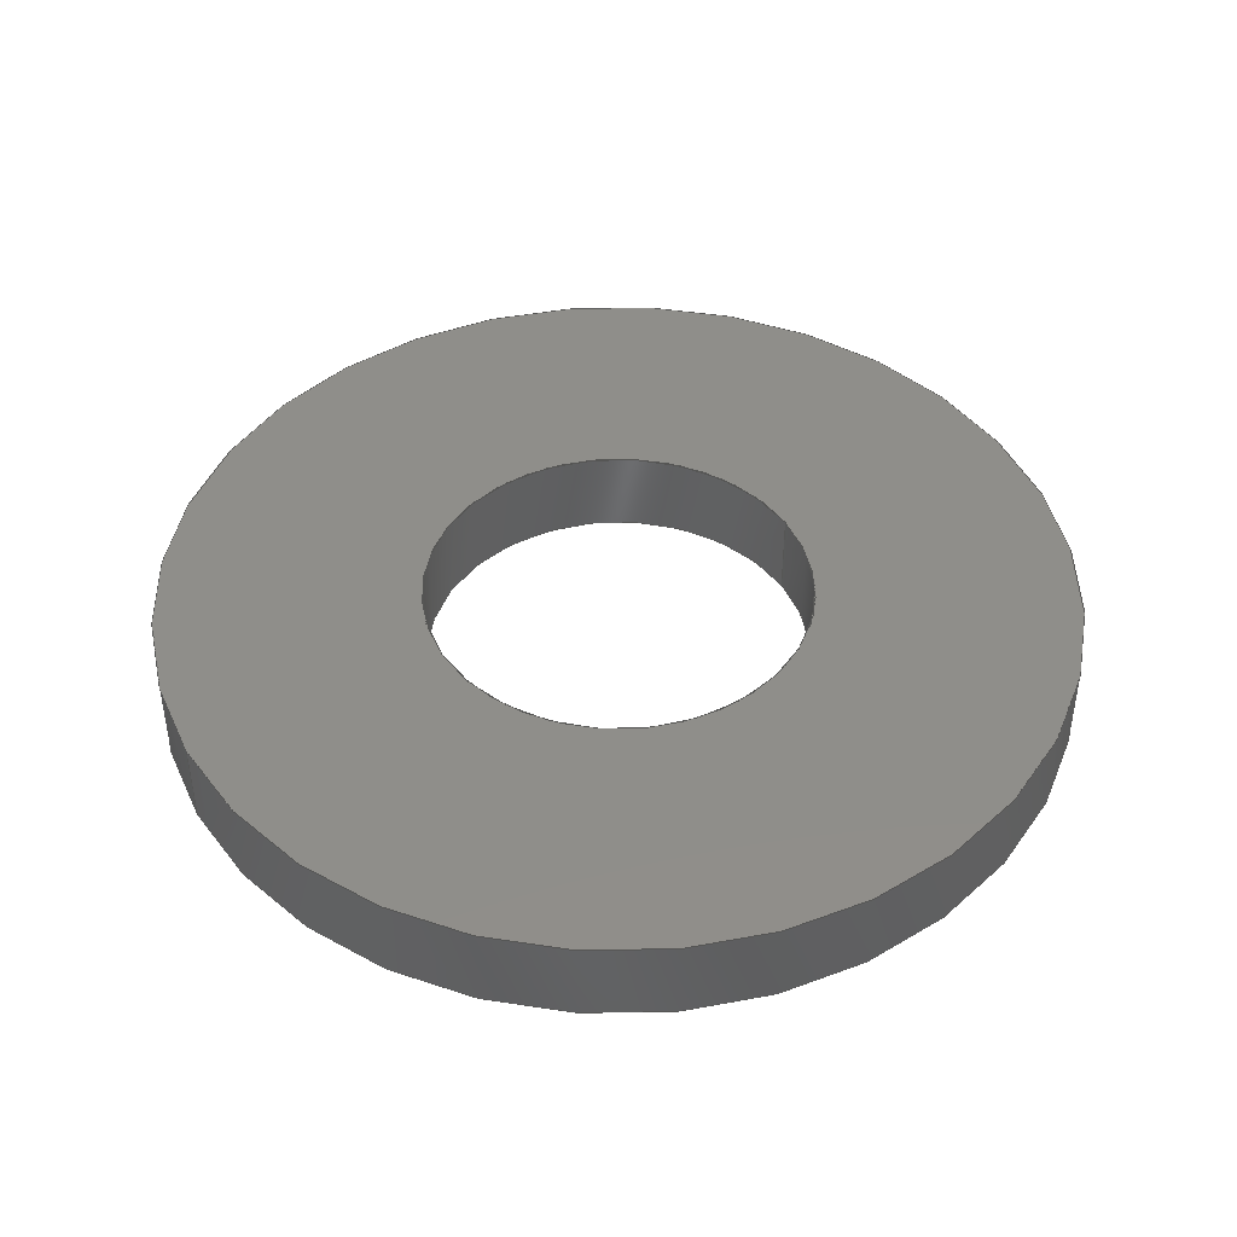
<metadata>
{"format":"iges","ext":"igs","renderer":"f3d","projection":"perspective","resolution":1024,"background":"white","views":[{"elev":43.9,"azim":-119.2,"up":"+Y"}]}
</metadata>
<code>
SolidWorks IGES file using analytic representation for surfaces
1H,,1H;,18HFlat Washer 0.25in,91HC:\Users\Rob\Documents\Solidworks\Open
Builds\10 - Shims and Spacers\Flat Washer 0.25in.igs,15HSolidWorks 2014,
15HSolidWorks 2014,32,308,15,308,15,18HFlat Washer 0.25in,1,2,2HMM,50,
0.125,13H1.507e+05,1e-08,5e+05,3HRob,,11,0,13H1.507e+05;
     314       1       0       0       0                        00000200
     314       0       6       1       0                               0
     110       2       0       0       0                        01010000
     110       0       0       1       0                               0
     110       3       0       0       0                        01010000
     110       0       0       1       0                               0
     120       4       0       0       0                        01010000
     120       0       0       1       0                               0
     126       5       0       0       0                        01010500
     126       0       0       2       0                               0
     110       7       0       0       0                        01010000
     110       0       0       1       0                               0
     126       8       0       0       0                        01010500
     126       0       0       2       0                               0
     124      10       0       0       0                        00000000
     124       0       0       3       0                               0
     100      13       0       0       0              15        01010000
     100       0       0       1       0                               0
     126      14       0       0       0                        01010500
     126       0       0       2       0                               0
     110      16       0       0       0                        01010000
     110       0       0       1       0                               0
     126      17       0       0       0                        01010500
     126       0       0       2       0                               0
     124      19       0       0       0                        00000000
     124       0       0       3       0                               0
     100      22       0       0       0              25        01010000
     100       0       0       1       0                               0
     102      23       0       0       0                        01010500
     102       0       0       1       0                               0
     102      24       0       0       0                        01010000
     102       0       0       1       0                               0
     142      25       0       0       0                        00010500
     142       0       0       1       0                               0
     144      26       0       0       0                        00000000
     144       0      -1       1       0                               0
     110      27       0       0       0                        01010000
     110       0       0       1       0                               0
     110      28       0       0       0                        01010000
     110       0       0       1       0                               0
     120      29       0       0       0                        01010000
     120       0       0       1       0                               0
     126      30       0       0       0                        01010500
     126       0       0       2       0                               0
     124      32       0       0       0                        00000000
     124       0       0       3       0                               0
     100      35       0       0       0              45        01010000
     100       0       0       1       0                               0
     126      36       0       0       0                        01010500
     126       0       0       2       0                               0
     110      38       0       0       0                        01010000
     110       0       0       1       0                               0
     126      39       0       0       0                        01010500
     126       0       0       2       0                               0
     124      41       0       0       0                        00000000
     124       0       0       3       0                               0
     100      44       0       0       0              55        01010000
     100       0       0       1       0                               0
     126      45       0       0       0                        01010500
     126       0       0       2       0                               0
     110      47       0       0       0                        01010000
     110       0       0       1       0                               0
     102      48       0       0       0                        01010500
     102       0       0       1       0                               0
     102      49       0       0       0                        01010000
     102       0       0       1       0                               0
     142      50       0       0       0                        00010500
     142       0       0       1       0                               0
     144      51       0       0       0                        00000000
     144       0      -1       1       0                               0
     128      52       0       0       0                        01010000
     128       0       0       4       0                               0
     126      56       0       0       0                        01010500
     126       0       0      22       0                               0
     124      78       0       0       0                        00000000
     124       0       0       3       0                               0
     100      81       0       0       0              75        01010000
     100       0       0       1       0                               0
     126      82       0       0       0                        01010500
     126       0       0      22       0                               0
     124     104       0       0       0                        00000000
     124       0       0       3       0                               0
     100     107       0       0       0              81        01010000
     100       0       0       1       0                               0
     102     108       0       0       0                        01010500
     102       0       0       1       0                               0
     102     109       0       0       0                        01010000
     102       0       0       1       0                               0
     142     110       0       0       0                        00010500
     142       0       0       1       0                               0
     126     111       0       0       0                        01010500
     126       0       0      21       0                               0
     124     132       0       0       0                        00000000
     124       0       0       3       0                               0
     100     135       0       0       0              93        01010000
     100       0       0       1       0                               0
     126     136       0       0       0                        01010500
     126       0       0      21       0                               0
     124     157       0       0       0                        00000000
     124       0       0       3       0                               0
     100     160       0       0       0              99        01010000
     100       0       0       1       0                               0
     102     161       0       0       0                        01010500
     102       0       0       1       0                               0
     102     162       0       0       0                        01010000
     102       0       0       1       0                               0
     142     163       0       0       0                        00010500
     142       0       0       1       0                               0
     144     164       0       0       0                        00000000
     144       0      -1       1       0                               0
     128     165       0       0       0                        01010000
     128       0       0       3       0                               0
     126     168       0       0       0                        01010500
     126       0       0      22       0                               0
     124     190       0       0       0                        00000000
     124       0       0       3       0                               0
     100     193       0       0       0             115        01010000
     100       0       0       1       0                               0
     126     194       0       0       0                        01010500
     126       0       0      22       0                               0
     124     216       0       0       0                        00000000
     124       0       0       3       0                               0
     100     219       0       0       0             121        01010000
     100       0       0       1       0                               0
     102     220       0       0       0                        01010500
     102       0       0       1       0                               0
     102     221       0       0       0                        01010000
     102       0       0       1       0                               0
     142     222       0       0       0                        00010500
     142       0       0       1       0                               0
     126     223       0       0       0                        01010500
     126       0       0      21       0                               0
     124     244       0       0       0                        00000000
     124       0       0       3       0                               0
     100     247       0       0       0             133        01010000
     100       0       0       1       0                               0
     126     248       0       0       0                        01010500
     126       0       0      21       0                               0
     124     269       0       0       0                        00000000
     124       0       0       3       0                               0
     100     272       0       0       0             139        01010000
     100       0       0       1       0                               0
     102     273       0       0       0                        01010500
     102       0       0       1       0                               0
     102     274       0       0       0                        01010000
     102       0       0       1       0                               0
     142     275       0       0       0                        00010500
     142       0       0       1       0                               0
     144     276       0       0       0                        00000000
     144       0      -1       1       0                               0
     110     277       0       0       0                        01010000
     110       0       0       1       0                               0
     110     278       0       0       0                        01010000
     110       0       0       1       0                               0
     120     279       0       0       0                        01010000
     120       0       0       1       0                               0
     126     280       0       0       0                        01010500
     126       0       0       2       0                               0
     110     282       0       0       0                        01010000
     110       0       0       1       0                               0
     126     283       0       0       0                        01010500
     126       0       0       2       0                               0
     124     285       0       0       0                        00000000
     124       0       0       3       0                               0
     100     288       0       0       0             163        01010000
     100       0       0       1       0                               0
     126     289       0       0       0                        01010500
     126       0       0       2       0                               0
     110     291       0       0       0                        01010000
     110       0       0       1       0                               0
     126     292       0       0       0                        01010500
     126       0       0       2       0                               0
     124     294       0       0       0                        00000000
     124       0       0       3       0                               0
     100     297       0       0       0             173        01010000
     100       0       0       1       0                               0
     102     298       0       0       0                        01010500
     102       0       0       1       0                               0
     102     299       0       0       0                        01010000
     102       0       0       1       0                               0
     142     300       0       0       0                        00010500
     142       0       0       1       0                               0
     144     301       0       0       0                        00000000
     144       0      -1       1       0                               0
     110     302       0       0       0                        01010000
     110       0       0       1       0                               0
     110     303       0       0       0                        01010000
     110       0       0       1       0                               0
     120     304       0       0       0                        01010000
     120       0       0       1       0                               0
     126     305       0       0       0                        01010500
     126       0       0       2       0                               0
     124     307       0       0       0                        00000000
     124       0       0       3       0                               0
     100     310       0       0       0             193        01010000
     100       0       0       1       0                               0
     126     311       0       0       0                        01010500
     126       0       0       2       0                               0
     110     313       0       0       0                        01010000
     110       0       0       1       0                               0
     126     314       0       0       0                        01010500
     126       0       0       2       0                               0
     124     316       0       0       0                        00000000
     124       0       0       3       0                               0
     100     319       0       0       0             203        01010000
     100       0       0       1       0                               0
     126     320       0       0       0                        01010500
     126       0       0       2       0                               0
     110     322       0       0       0                        01010000
     110       0       0       1       0                               0
     102     323       0       0       0                        01010500
     102       0       0       1       0                               0
     102     324       0       0       0                        01010000
     102       0       0       1       0                               0
     142     325       0       0       0                        00010500
     142       0       0       1       0                               0
     144     326       0       0       0                        00000000
     144       0      -1       1       0                               0
314,64.71,61.96,58.82,;               1
110,0,1.78,0,0,-998.2,0;                                          3
110,0,1.78,-3.969,0,0,-3.969;                                   5
120,3,5,0,6.283;                                           7
126,1,1,1,0,1,0,0,0,1,1,1,1,0,6.283,0,1,                9
6.283,0,0,1,0,0,1;                                         9
110,0,1.78,-3.969,0,0,-3.969;                                  11
126,1,1,1,0,1,0,0,0,1,1,1,1,1,6.283,0,1,               13
3.142,0,0,1,0,0,1;                                        13
124,6.123e-17,-1,0,0,6.123e-17,            15
3.749e-33,1,0,-1,-6.123e-17,               15
6.123e-17,0;                                             15
100,0,0,0,3.969,0,-3.969,0;                                  17
126,1,1,1,0,1,0,0,0,1,1,1,1,1,3.142,0,0,               19
3.142,0,0,1,0,0,1;                                        19
110,0,0,3.969,0,1.78,3.969;                                    21
126,1,1,1,0,1,0,0,0,1,1,1,1,0,3.142,0,0,               23
6.283,0,0,1,0,0,1;                                        23
124,6.123e-17,-1,0,1.78,6.123e-17,          25
3.749e-33,-1,1.78,1,6.123e-17,              25
6.123e-17,-1.09e-16;                         25
100,0,0,1.78,3.969,1.78,-3.969,1.78;                            27
102,4,9,13,19,23;                                                     29
102,4,11,17,21,27;                                                    31
142,1,7,29,31,1;                                                      33
144,7,1,0,33;                                                         35
110,0,1.78,0,0,-998.2,0;                                         37
110,0,1.78,-9.327,0,0,-9.327;                              39
120,37,39,0,6.283;                                        41
126,1,1,1,0,1,0,0,0,1,1,1,1,0,0,0,0,3.142,0,         43
0,1,0,0,1;                                                       43
124,1.403e-14,1,0,-1.78,-6.123e-17,         45
8.589e-31,-1,1.78,-1,1.403e-14,             45
6.123e-17,-2.497e-14;                         45
100,0,0,1.78,9.327,1.78,-9.327,1.78;                        47
126,1,1,1,0,1,0,0,0,1,1,1,1,0,3.142,0,1,               49
3.142,0,0,1,0,0,1;                                        49
110,0,1.78,9.327,0,0,9.327;                                51
126,1,1,1,0,1,0,0,0,1,1,1,1,1,3.142,0,1,0,0,         53
0,1,0,0,1;                                                       53
124,1.403e-14,1,0,0,-6.123e-17,            55
8.589e-31,1,0,1,-1.403e-14,                55
6.123e-17,0;                                             55
100,0,0,0,9.327,0,-9.327,0;                              57
126,1,1,1,0,1,0,0,0,1,1,1,1,1,0,0,0,0,0,0,1,0,         59
0,1;                                                                59
110,0,0,-9.327,0,1.78,-9.327;                              61
102,4,43,49,53,59;                                                    63
102,4,47,51,57,61;                                                    65
142,1,41,63,65,1;                                                     67
144,41,1,0,67;                                                        69
128,1,1,1,1,0,0,1,0,0,0,0,1,1,0,0,1,1,1,1,1,1,            71
-9.438,1.78,-9.438,-9.438,1.78,9.438,             71
9.438,1.78,-9.438,9.438,1.78,9.438,0,1,         71
0,1;                                                                71
126,32,2,1,0,1,0,0,0,0,0.0625,0.0625,0.125,0.125,0.1875,           73
0.1875,0.25,0.25,0.3125,0.3125,0.375,0.375,0.4375,0.4375,0.5,         73
0.5,0.5625,0.5625,0.625,0.625,0.6875,0.6875,0.75,0.75,0.8125,         73
0.8125,0.875,0.875,0.9375,0.9375,1,1,1,1,1,1,1,1,1,1,       73
1,1,1,1,1,1,1,1,1,1,1,1,1,1,1,1,1,1,1,1,1,       73
1,1,1,1,1,0.005929,0.5,0,0.005929,0.4513,0,         73
0.01542,0.4036,0,0.02492,0.3559,0,                73
0.04354,0.3109,0,0.06216,0.266,0,                  73
0.08919,0.2255,0,0.1162,0.185,0,                73
0.1506,0.1506,0,0.185,0.1162,0,                73
0.2255,0.08919,0,0.266,0.06216,0,                 73
0.3109,0.04354,0,0.3559,0.02492,0,                 73
0.4036,0.01542,0,0.4513,0.005929,0,0.5,            73
0.005929,0,0.5487,0.005929,0,0.5964,                73
0.01542,0,0.6441,0.02492,0,0.6891,                73
0.04354,0,0.734,0.06216,0,0.7745,                  73
0.08919,0,0.815,0.1162,0,0.8494,                73
0.1506,0,0.8838,0.185,0,0.9108,                73
0.2255,0,0.9378,0.266,0,0.9565,                  73
0.3109,0,0.9751,0.3559,0,0.9846,                73
0.4036,0,0.9941,0.4513,0,0.9941,0.5,0,         73
0,1,0,0,-1;                                                      73
124,6.123e-17,-1,0,1.78,6.123e-17,          75
3.749e-33,1,1.78,-1,-6.123e-17,             75
6.123e-17,1.09e-16;                          75
100,0,0,1.78,9.327,1.78,-9.327,1.78;                        77
126,32,2,1,0,1,0,0,0,0,0.0625,0.0625,0.125,0.125,0.1875,           79
0.1875,0.25,0.25,0.3125,0.3125,0.375,0.375,0.4375,0.4375,0.5,         79
0.5,0.5625,0.5625,0.625,0.625,0.6875,0.6875,0.75,0.75,0.8125,         79
0.8125,0.875,0.875,0.9375,0.9375,1,1,1,1,1,1,1,1,1,1,       79
1,1,1,1,1,1,1,1,1,1,1,1,1,1,1,1,1,1,1,1,1,       79
1,1,1,1,1,0.9941,0.5,0,0.9941,0.5487,0,         79
0.9846,0.5964,0,0.9751,0.6441,0,                79
0.9565,0.6891,0,0.9378,0.734,0,                  79
0.9108,0.7745,0,0.8838,0.815,0,                79
0.8494,0.8494,0,0.815,0.8838,0,                79
0.7745,0.9108,0,0.734,0.9378,0,                 79
0.6891,0.9565,0,0.6441,0.9751,0,                 79
0.5964,0.9846,0,0.5487,0.9941,0,0.5,            79
0.9941,0,0.4513,0.9941,0,0.4036,                79
0.9846,0,0.3559,0.9751,0,0.3109,                79
0.9565,0,0.266,0.9378,0,0.2255,                  79
0.9108,0,0.185,0.8838,0,0.1506,                79
0.8494,0,0.1162,0.815,0,0.08919,                79
0.7745,0,0.06216,0.734,0,0.04354,                  79
0.6891,0,0.02492,0.6441,0,0.01542,                79
0.5964,0,0.005929,0.5487,0,0.005929,0.5,0,         79
0,1,0,0,-1;                                                      79
124,1.403e-14,1,0,-1.78,-6.123e-17,         81
8.589e-31,1,1.78,1,-1.403e-14,              81
6.123e-17,2.497e-14;                          81
100,0,0,1.78,9.327,1.78,-9.327,1.78;                        83
102,2,73,79;                                                          85
102,2,77,83;                                                          87
142,1,71,85,87,1;                                                     89
126,32,2,1,0,1,0,0,0,0,0.0625,0.0625,0.125,0.125,0.1875,           91
0.1875,0.25,0.25,0.3125,0.3125,0.375,0.375,0.4375,0.4375,0.5,         91
0.5,0.5625,0.5625,0.625,0.625,0.6875,0.6875,0.75,0.75,0.8125,         91
0.8125,0.875,0.875,0.9375,0.9375,1,1,1,1,1,1,1,1,1,1,       91
1,1,1,1,1,1,1,1,1,1,1,1,1,1,1,1,1,1,1,1,1,       91
1,1,1,1,1,0.7102,0.5,0,0.7102,0.4793,0,         91
0.7062,0.459,0,0.7022,0.4387,0,                 91
0.6942,0.4195,0,0.6863,0.4004,0,                91
0.6748,0.3832,0,0.6633,0.366,0,0.6487,       91
0.3513,0,0.634,0.3367,0,0.6168,0.3252,       91
0,0.5996,0.3137,0,0.5805,0.3058,0,             91
0.5613,0.2978,0,0.541,0.2938,0,                 91
0.5207,0.2898,0,0.5,0.2898,0,0.4793,            91
0.2898,0,0.459,0.2938,0,0.4387,                 91
0.2978,0,0.4195,0.3058,0,0.4004,                91
0.3137,0,0.3832,0.3252,0,0.366,                  91
0.3367,0,0.3513,0.3513,0,0.3367,                  91
0.366,0,0.3252,0.3832,0,0.3137,                  91
0.4004,0,0.3058,0.4195,0,0.2978,                91
0.4387,0,0.2938,0.459,0,0.2898,                 91
0.4793,0,0.2898,0.5,0,0,1,0,0,1;                     91
124,6.123e-17,-1,0,1.78,6.123e-17,          93
3.749e-33,-1,1.78,1,6.123e-17,              93
6.123e-17,-1.09e-16;                         93
100,0,0,1.78,3.969,1.78,-3.969,1.78;                            95
126,32,2,1,0,1,0,0,0,0,0.0625,0.0625,0.125,0.125,0.1875,           97
0.1875,0.25,0.25,0.3125,0.3125,0.375,0.375,0.4375,0.4375,0.5,         97
0.5,0.5625,0.5625,0.625,0.625,0.6875,0.6875,0.75,0.75,0.8125,         97
0.8125,0.875,0.875,0.9375,0.9375,1,1,1,1,1,1,1,1,1,1,       97
1,1,1,1,1,1,1,1,1,1,1,1,1,1,1,1,1,1,1,1,1,       97
1,1,1,1,1,0.2898,0.5,0,0.2898,0.5207,0,         97
0.2938,0.541,0,0.2978,0.5613,0,                 97
0.3058,0.5805,0,0.3137,0.5996,0,                97
0.3252,0.6168,0,0.3367,0.634,0,0.3513,       97
0.6487,0,0.366,0.6633,0,0.3832,0.6748,       97
0,0.4004,0.6863,0,0.4195,0.6942,0,             97
0.4387,0.7022,0,0.459,0.7062,0,                 97
0.4793,0.7102,0,0.5,0.7102,0,0.5207,            97
0.7102,0,0.541,0.7062,0,0.5613,                 97
0.7022,0,0.5805,0.6942,0,0.5996,                97
0.6863,0,0.6168,0.6748,0,0.634,                  97
0.6633,0,0.6487,0.6487,0,0.6633,                  97
0.634,0,0.6748,0.6168,0,0.6863,                  97
0.5996,0,0.6942,0.5805,0,0.7022,                97
0.5613,0,0.7062,0.541,0,0.7102,                 97
0.5207,0,0.7102,0.5,0,0,1,0,0,1;                     97
124,1.403e-14,1,0,-1.78,-6.123e-17,         99
8.589e-31,-1,1.78,-1,1.403e-14,             99
6.123e-17,-2.497e-14;                         99
100,0,0,1.78,3.969,1.78,-3.969,1.78;                           101
102,2,91,97;                                                         103
102,2,95,101;                                                        105
142,1,71,103,105,1;                                                  107
144,71,1,1,89,107;                                                   109
128,1,1,1,1,0,0,1,0,0,0,0,1,1,0,0,1,1,1,1,1,1,           111
-9.438,0,-9.438,-9.438,0,9.438,                111
9.438,0,-9.438,9.438,0,9.438,0,1,0,1;      111
126,32,2,1,0,1,0,0,0,0,0.0625,0.0625,0.125,0.125,0.1875,          113
0.1875,0.25,0.25,0.3125,0.3125,0.375,0.375,0.4375,0.4375,0.5,        113
0.5,0.5625,0.5625,0.625,0.625,0.6875,0.6875,0.75,0.75,0.8125,        113
0.8125,0.875,0.875,0.9375,0.9375,1,1,1,1,1,1,1,1,1,1,      113
1,1,1,1,1,1,1,1,1,1,1,1,1,1,1,1,1,1,1,1,1,      113
1,1,1,1,1,0.9941,0.5,0,0.9941,0.5487,0,        113
0.9846,0.5964,0,0.9751,0.6441,0,               113
0.9565,0.6891,0,0.9378,0.734,0,                 113
0.9108,0.7745,0,0.8838,0.815,0,               113
0.8494,0.8494,0,0.815,0.8838,0,               113
0.7745,0.9108,0,0.734,0.9378,0,                113
0.6891,0.9565,0,0.6441,0.9751,0,                113
0.5964,0.9846,0,0.5487,0.9941,0,0.5,           113
0.9941,0,0.4513,0.9941,0,0.4036,               113
0.9846,0,0.3559,0.9751,0,0.3109,               113
0.9565,0,0.266,0.9378,0,0.2255,                 113
0.9108,0,0.185,0.8838,0,0.1506,               113
0.8494,0,0.1162,0.815,0,0.08919,               113
0.7745,0,0.06216,0.734,0,0.04354,                 113
0.6891,0,0.02492,0.6441,0,0.01542,               113
0.5964,0,0.005929,0.5487,0,0.005929,0.5,0,        113
0,1,0,0,-1;                                                     113
124,1.403e-14,1,0,0,-6.123e-17,           115
8.589e-31,1,0,1,-1.403e-14,               115
6.123e-17,0;                                            115
100,0,0,0,9.327,0,-9.327,0;                             117
126,32,2,1,0,1,0,0,0,0,0.0625,0.0625,0.125,0.125,0.1875,          119
0.1875,0.25,0.25,0.3125,0.3125,0.375,0.375,0.4375,0.4375,0.5,        119
0.5,0.5625,0.5625,0.625,0.625,0.6875,0.6875,0.75,0.75,0.8125,        119
0.8125,0.875,0.875,0.9375,0.9375,1,1,1,1,1,1,1,1,1,1,      119
1,1,1,1,1,1,1,1,1,1,1,1,1,1,1,1,1,1,1,1,1,      119
1,1,1,1,1,0.005929,0.5,0,0.005929,0.4513,0,        119
0.01542,0.4036,0,0.02492,0.3559,0,               119
0.04354,0.3109,0,0.06216,0.266,0,                 119
0.08919,0.2255,0,0.1162,0.185,0,               119
0.1506,0.1506,0,0.185,0.1162,0,               119
0.2255,0.08919,0,0.266,0.06216,0,                119
0.3109,0.04354,0,0.3559,0.02492,0,                119
0.4036,0.01542,0,0.4513,0.005929,0,0.5,           119
0.005929,0,0.5487,0.005929,0,0.5964,               119
0.01542,0,0.6441,0.02492,0,0.6891,               119
0.04354,0,0.734,0.06216,0,0.7745,                 119
0.08919,0,0.815,0.1162,0,0.8494,               119
0.1506,0,0.8838,0.185,0,0.9108,               119
0.2255,0,0.9378,0.266,0,0.9565,                 119
0.3109,0,0.9751,0.3559,0,0.9846,               119
0.4036,0,0.9941,0.4513,0,0.9941,0.5,0,        119
0,1,0,0,-1;                                                     119
124,6.123e-17,-1,0,0,6.123e-17,           121
3.749e-33,1,0,-1,-6.123e-17,              121
6.123e-17,0;                                            121
100,0,0,0,9.327,0,-9.327,0;                             123
102,2,113,119;                                                       125
102,2,117,123;                                                       127
142,1,111,125,127,1;                                                 129
126,32,2,1,0,1,0,0,0,0,0.0625,0.0625,0.125,0.125,0.1875,          131
0.1875,0.25,0.25,0.3125,0.3125,0.375,0.375,0.4375,0.4375,0.5,        131
0.5,0.5625,0.5625,0.625,0.625,0.6875,0.6875,0.75,0.75,0.8125,        131
0.8125,0.875,0.875,0.9375,0.9375,1,1,1,1,1,1,1,1,1,1,      131
1,1,1,1,1,1,1,1,1,1,1,1,1,1,1,1,1,1,1,1,1,      131
1,1,1,1,1,0.2898,0.5,0,0.2898,0.5207,0,        131
0.2938,0.541,0,0.2978,0.5613,0,                131
0.3058,0.5805,0,0.3137,0.5996,0,               131
0.3252,0.6168,0,0.3367,0.634,0,0.3513,      131
0.6487,0,0.366,0.6633,0,0.3832,0.6748,      131
0,0.4004,0.6863,0,0.4195,0.6942,0,            131
0.4387,0.7022,0,0.459,0.7062,0,                131
0.4793,0.7102,0,0.5,0.7102,0,0.5207,           131
0.7102,0,0.541,0.7062,0,0.5613,                131
0.7022,0,0.5805,0.6942,0,0.5996,               131
0.6863,0,0.6168,0.6748,0,0.634,                 131
0.6633,0,0.6487,0.6487,0,0.6633,                 131
0.634,0,0.6748,0.6168,0,0.6863,                 131
0.5996,0,0.6942,0.5805,0,0.7022,               131
0.5613,0,0.7062,0.541,0,0.7102,                131
0.5207,0,0.7102,0.5,0,0,1,0,0,1;                    131
124,1.403e-14,1,0,0,-6.123e-17,           133
8.589e-31,-1,0,-1,1.403e-14,              133
6.123e-17,0;                                            133
100,0,0,0,3.969,0,-3.969,0;                                 135
126,32,2,1,0,1,0,0,0,0,0.0625,0.0625,0.125,0.125,0.1875,          137
0.1875,0.25,0.25,0.3125,0.3125,0.375,0.375,0.4375,0.4375,0.5,        137
0.5,0.5625,0.5625,0.625,0.625,0.6875,0.6875,0.75,0.75,0.8125,        137
0.8125,0.875,0.875,0.9375,0.9375,1,1,1,1,1,1,1,1,1,1,      137
1,1,1,1,1,1,1,1,1,1,1,1,1,1,1,1,1,1,1,1,1,      137
1,1,1,1,1,0.7102,0.5,0,0.7102,0.4793,0,        137
0.7062,0.459,0,0.7022,0.4387,0,                137
0.6942,0.4195,0,0.6863,0.4004,0,               137
0.6748,0.3832,0,0.6633,0.366,0,0.6487,      137
0.3513,0,0.634,0.3367,0,0.6168,0.3252,      137
0,0.5996,0.3137,0,0.5805,0.3058,0,            137
0.5613,0.2978,0,0.541,0.2938,0,                137
0.5207,0.2898,0,0.5,0.2898,0,0.4793,           137
0.2898,0,0.459,0.2938,0,0.4387,                137
0.2978,0,0.4195,0.3058,0,0.4004,               137
0.3137,0,0.3832,0.3252,0,0.366,                 137
0.3367,0,0.3513,0.3513,0,0.3367,                 137
0.366,0,0.3252,0.3832,0,0.3137,                 137
0.4004,0,0.3058,0.4195,0,0.2978,               137
0.4387,0,0.2938,0.459,0,0.2898,                137
0.4793,0,0.2898,0.5,0,0,1,0,0,1;                    137
124,6.123e-17,-1,0,0,6.123e-17,           139
3.749e-33,-1,0,1,6.123e-17,               139
6.123e-17,0;                                            139
100,0,0,0,3.969,0,-3.969,0;                                 141
102,2,131,137;                                                       143
102,2,135,141;                                                       145
142,1,111,143,145,1;                                                 147
144,111,1,1,129,147;                                                 149
110,0,1.78,0,0,-998.2,0;                                        151
110,0,1.78,-9.327,0,0,-9.327;                             153
120,151,153,0,6.283;                                     155
126,1,1,1,0,1,0,0,0,1,1,1,1,1,3.142,0,0,              157
3.142,0,0,1,0,0,1;                                       157
110,0,0,9.327,0,1.78,9.327;                               159
126,1,1,1,0,1,0,0,0,1,1,1,1,0,3.142,0,0,              161
6.283,0,0,1,0,0,1;                                       161
124,6.123e-17,-1,0,1.78,6.123e-17,         163
3.749e-33,-1,1.78,1,6.123e-17,             163
6.123e-17,-1.09e-16;                        163
100,0,0,1.78,9.327,1.78,-9.327,1.78;                       165
126,1,1,1,0,1,0,0,0,1,1,1,1,0,6.283,0,1,              167
6.283,0,0,1,0,0,1;                                       167
110,0,1.78,-9.327,0,0,-9.327;                             169
126,1,1,1,0,1,0,0,0,1,1,1,1,1,6.283,0,1,              171
3.142,0,0,1,0,0,1;                                       171
124,6.123e-17,-1,0,0,6.123e-17,           173
3.749e-33,1,0,-1,-6.123e-17,              173
6.123e-17,0;                                            173
100,0,0,0,9.327,0,-9.327,0;                             175
102,4,157,161,167,171;                                               177
102,4,159,165,169,175;                                               179
142,1,155,177,179,1;                                                 181
144,155,1,0,181;                                                     183
110,0,1.78,0,0,-998.2,0;                                        185
110,0,1.78,-3.969,0,0,-3.969;                                 187
120,185,187,0,6.283;                                     189
126,1,1,1,0,1,0,0,0,1,1,1,1,1,3.142,0,1,0,0,        191
0,1,0,0,1;                                                      191
124,1.403e-14,1,0,0,-6.123e-17,           193
8.589e-31,1,0,1,-1.403e-14,               193
6.123e-17,0;                                            193
100,0,0,0,3.969,0,-3.969,0;                                 195
126,1,1,1,0,1,0,0,0,1,1,1,1,1,0,0,0,0,0,0,1,0,        197
0,1;                                                               197
110,0,0,-3.969,0,1.78,-3.969;                                 199
126,1,1,1,0,1,0,0,0,1,1,1,1,0,0,0,0,3.142,0,        201
0,1,0,0,1;                                                      201
124,1.403e-14,1,0,-1.78,-6.123e-17,        203
8.589e-31,-1,1.78,-1,1.403e-14,            203
6.123e-17,-2.497e-14;                        203
100,0,0,1.78,3.969,1.78,-3.969,1.78;                           205
126,1,1,1,0,1,0,0,0,1,1,1,1,0,3.142,0,1,              207
3.142,0,0,1,0,0,1;                                       207
110,0,1.78,3.969,0,0,3.969;                                   209
102,4,191,197,201,207;                                               211
102,4,195,199,205,209;                                               213
142,1,189,211,213,1;                                                 215
144,189,1,0,215;                                                     217
S      1G      4D    218P    326
</code>
